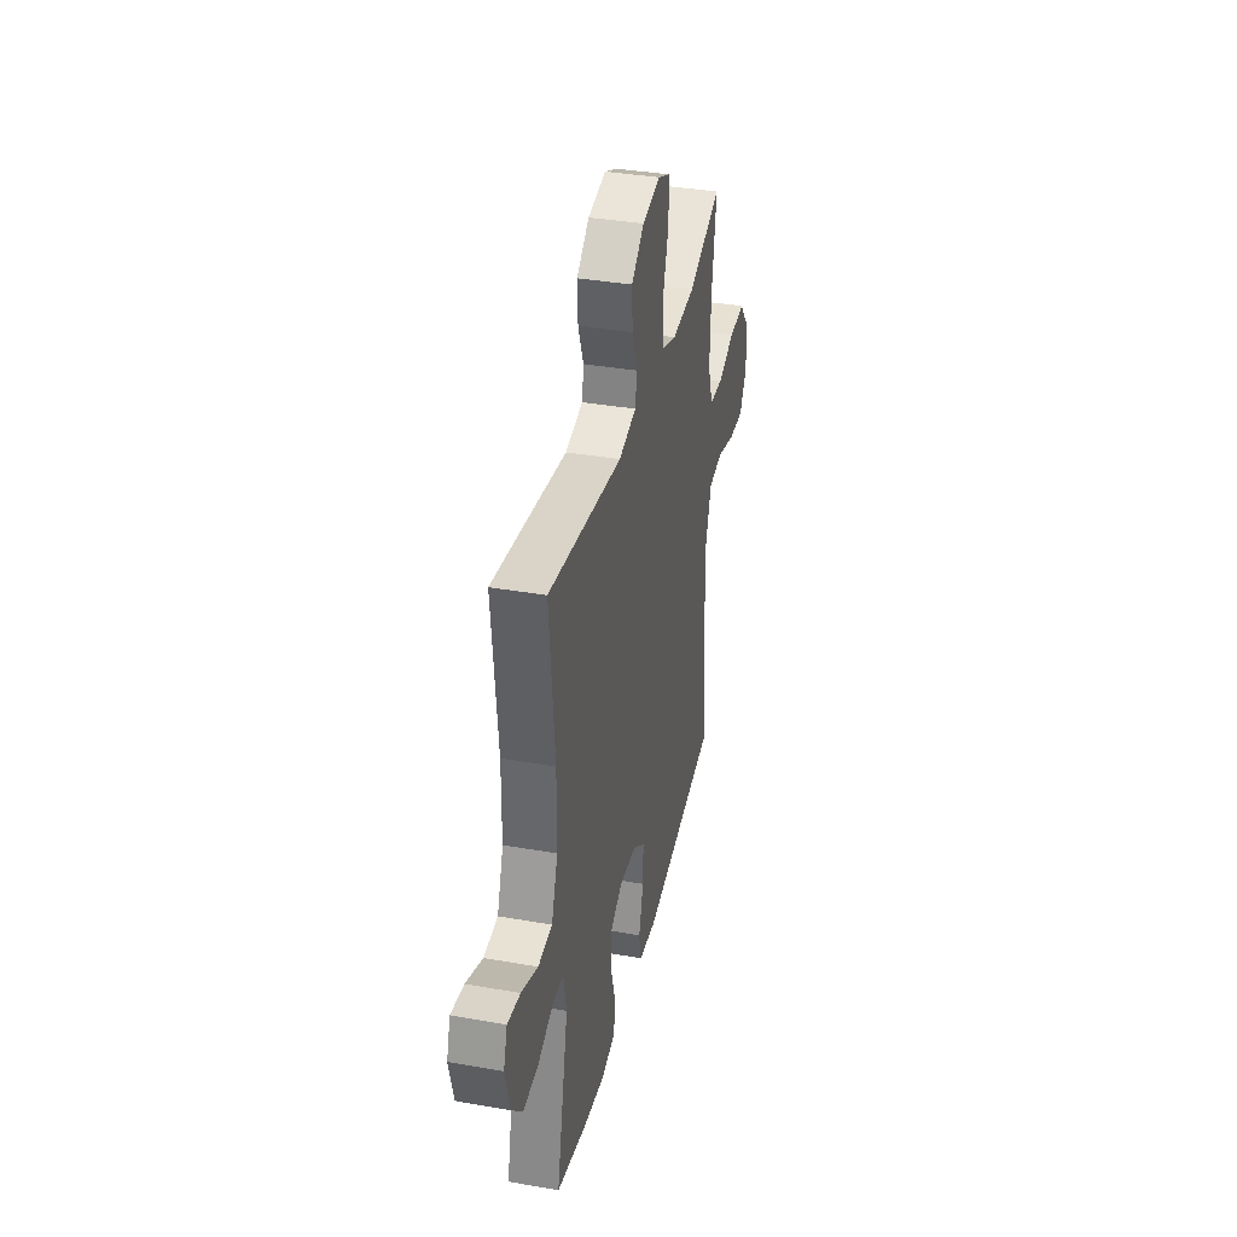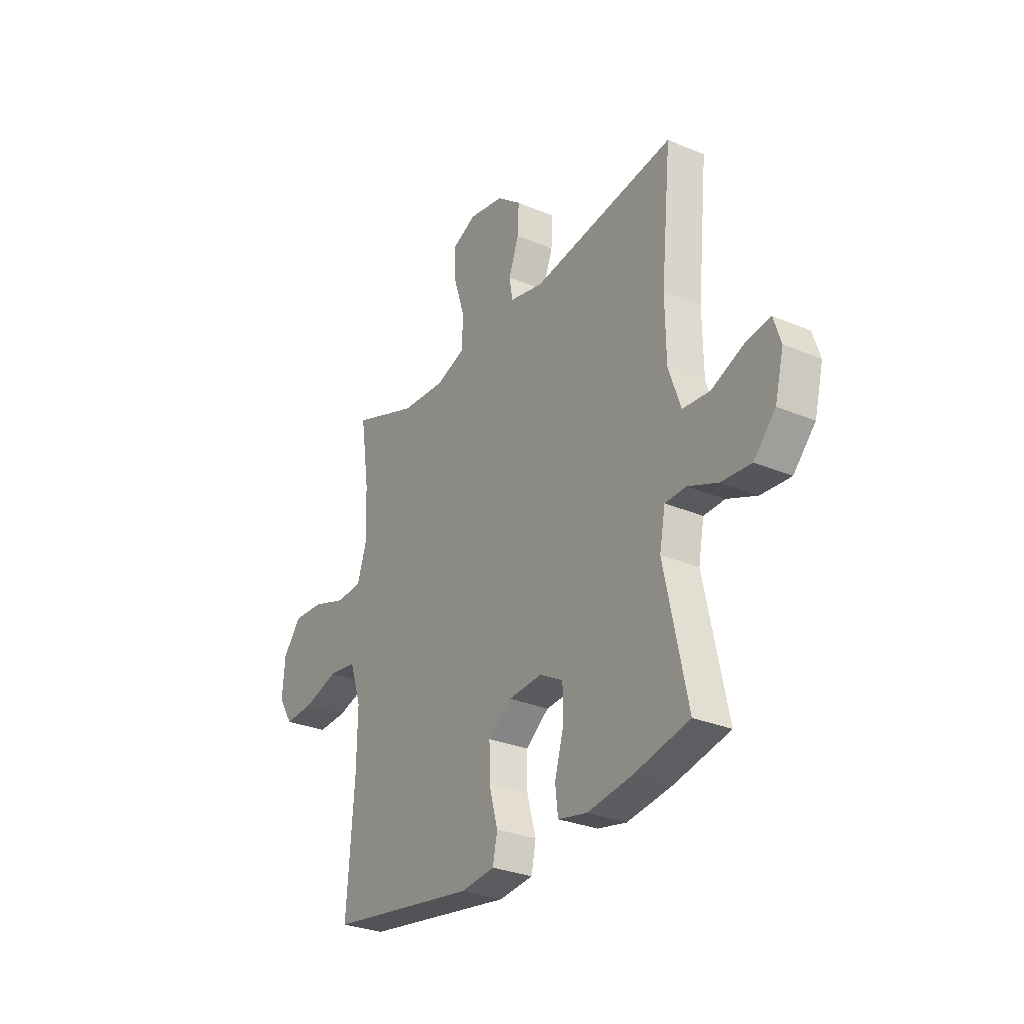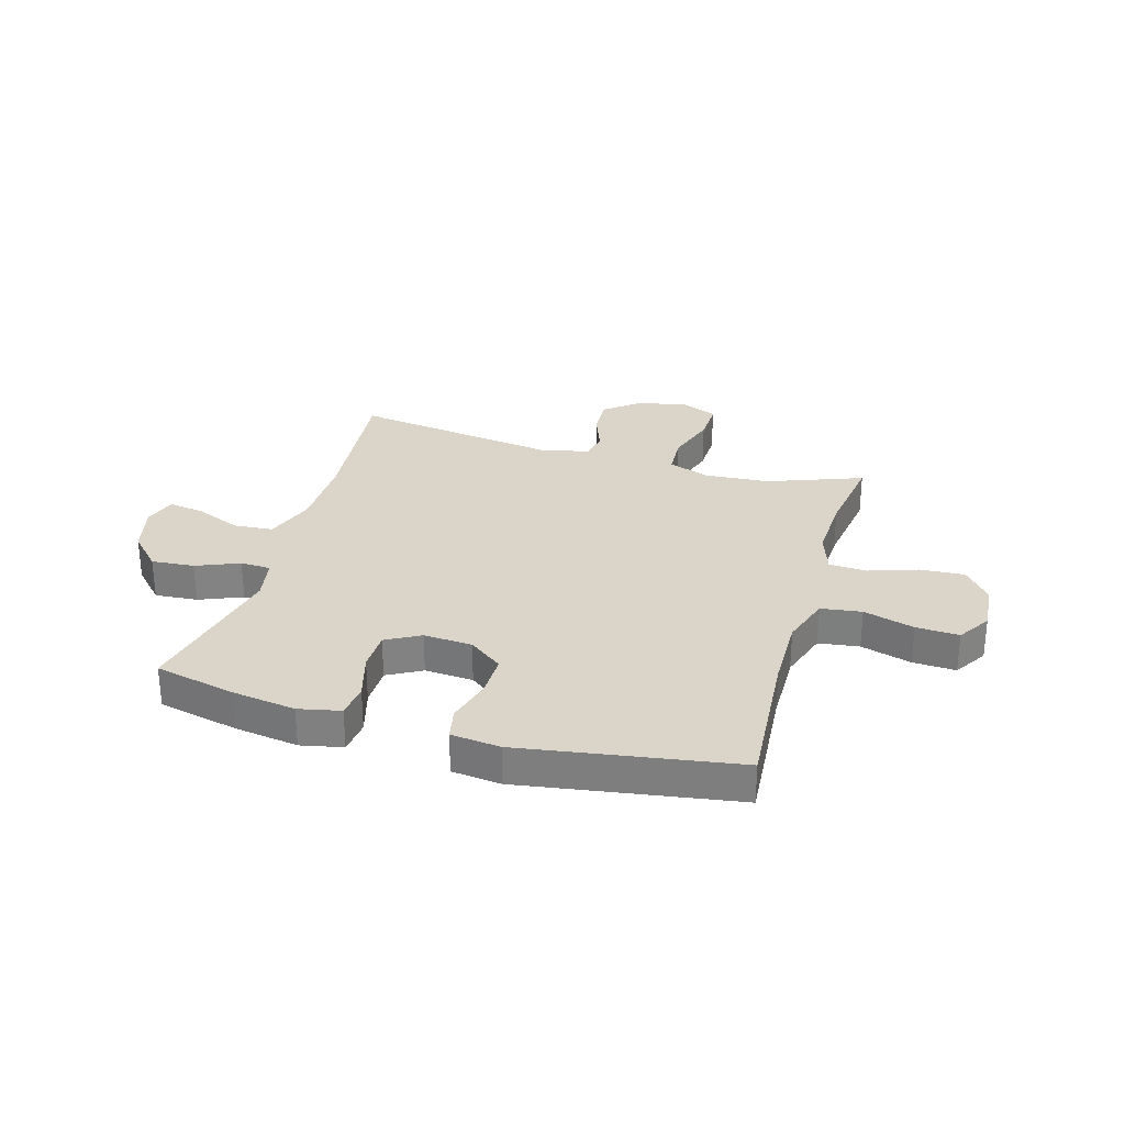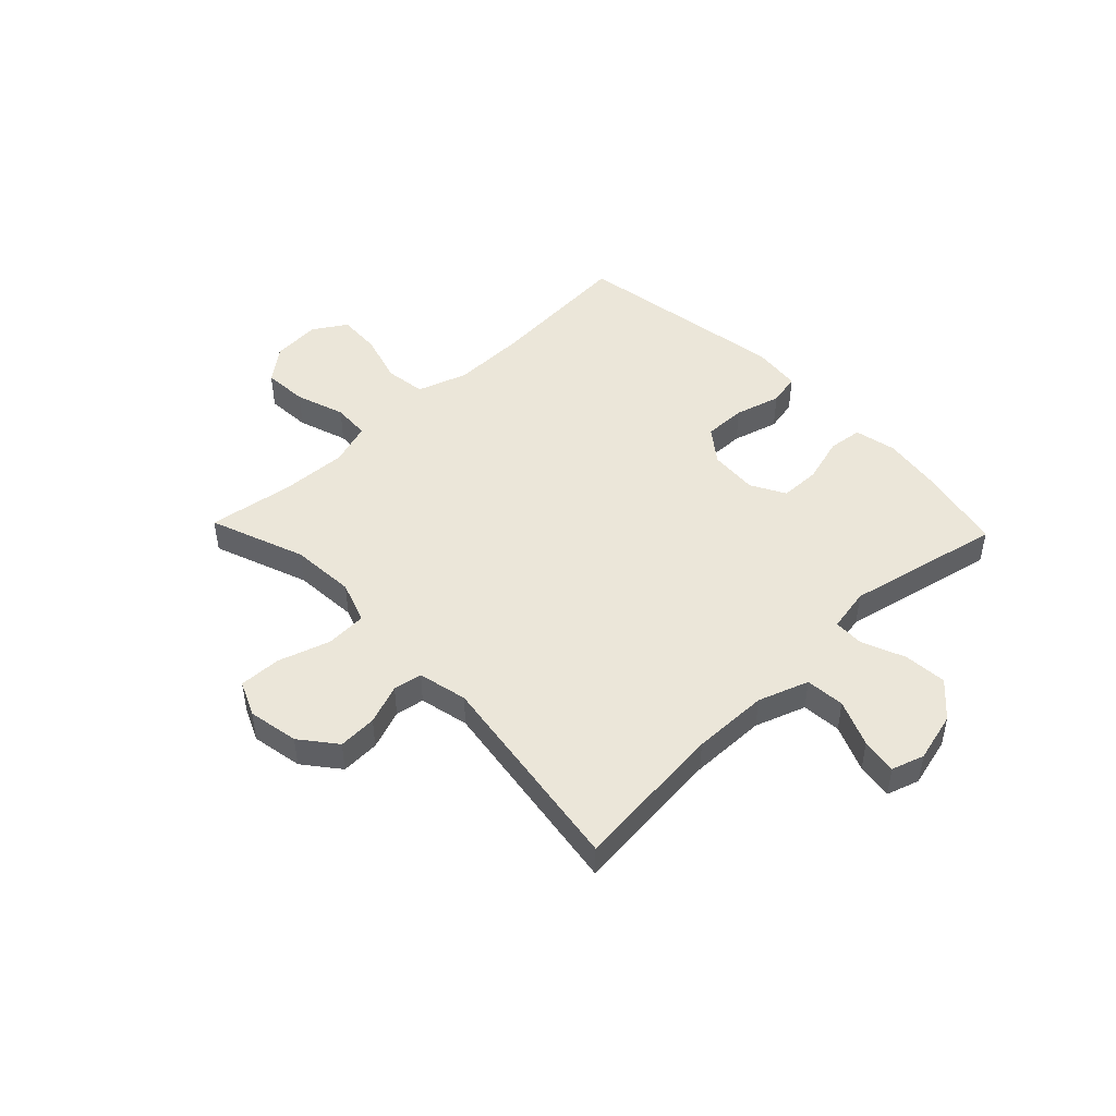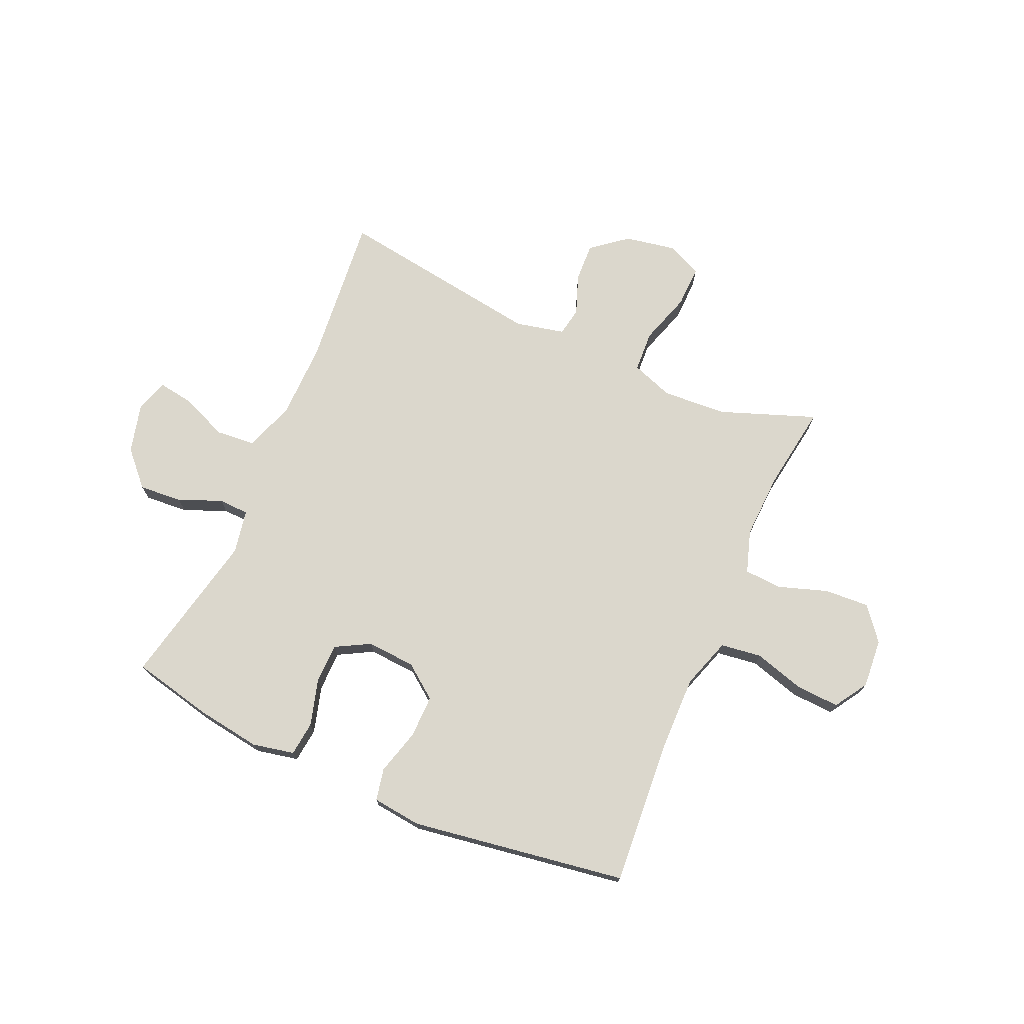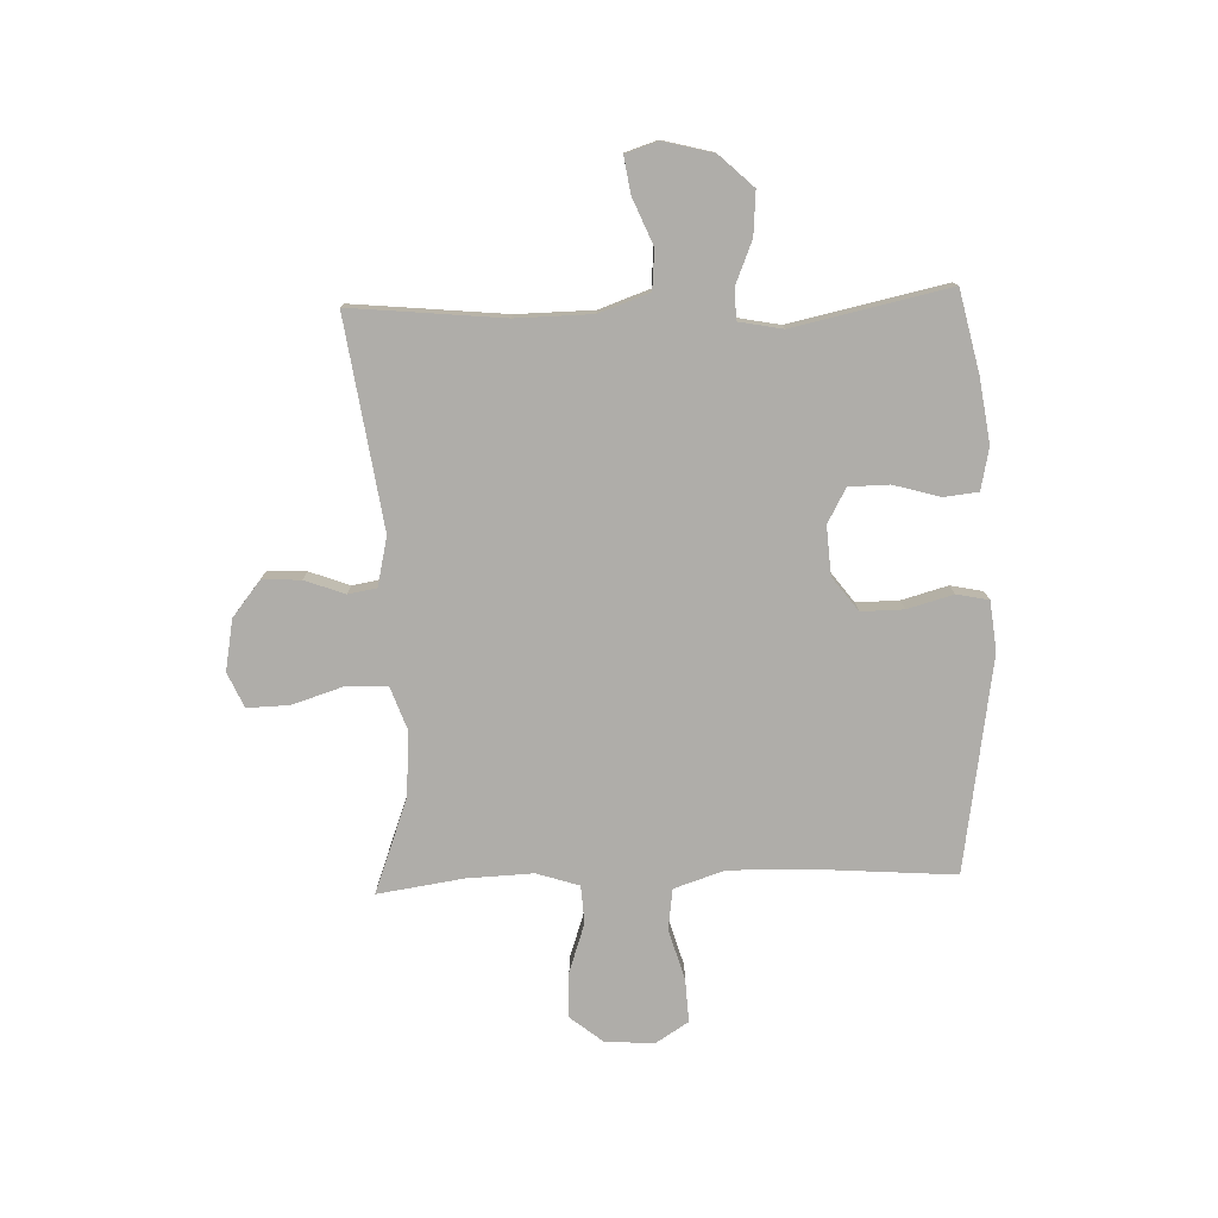
<metadata>
{"format":"obj","ext":"obj","renderer":"f3d","projection":"perspective","resolution":1024,"background":"white","views":[{"elev":36.6,"azim":102.8,"up":"+Z"},{"elev":-29.3,"azim":58.0,"up":"+Z"},{"elev":29.4,"azim":-163.9,"up":"+Y"},{"elev":47.5,"azim":46.2,"up":"+Y"},{"elev":73.2,"azim":-156.2,"up":"+Y"},{"elev":-77.3,"azim":92.0,"up":"+Y"}]}
</metadata>
<code>
v 0.5 0.07 -0.5
v 0.354 0.07 -0.533
v 0.238 0.07 -0.55
v 0.162 0.07 -0.534
v 0.155 0.07 -0.472
v 0.179 0.07 -0.388
v 0.178 0.07 -0.315
v 0.116 0.07 -0.281
v 0.028 0.07 -0.287
v -0.033 0.07 -0.333
v -0.032 0.07 -0.41
v -0.009 0.07 -0.493
v -0.021 0.07 -0.551
v -0.11 0.07 -0.561
v -0.5 0.07 -0.5
v -0.48 0.07 -0.233
v -0.478 0.07 -0.1
v -0.508 0.07 -0.009
v -0.582 0.07 0.001
v -0.674 0.07 -0.026
v -0.752 0.07 -0.03
v -0.79 0.07 0.03
v -0.783 0.07 0.119
v -0.735 0.07 0.179
v -0.654 0.07 0.174
v -0.565 0.07 0.144
v -0.497 0.07 0.148
v -0.472 0.07 0.225
v -0.477 0.07 0.345
v -0.5 0.07 0.5
v -0.328 0.07 0.436
v -0.211 0.07 0.428
v -0.135 0.07 0.455
v -0.131 0.07 0.529
v -0.161 0.07 0.623
v -0.163 0.07 0.699
v -0.1 0.07 0.727
v -0.008 0.07 0.71
v 0.056 0.07 0.659
v 0.053 0.07 0.589
v 0.026 0.07 0.517
v 0.035 0.07 0.465
v 0.124 0.07 0.445
v 0.5 0.07 0.5
v 0.473 0.07 0.224
v 0.475 0.07 0.086
v 0.507 0.07 -0.005
v 0.578 0.07 -0.011
v 0.662 0.07 0.024
v 0.727 0.07 0.034
v 0.746 0.07 -0.025
v 0.723 0.07 -0.115
v 0.666 0.07 -0.176
v 0.588 0.07 -0.17
v 0.51 0.07 -0.138
v 0.455 0.07 -0.14
v 0.44 0.07 -0.219
v 0.5 0 -0.5
v 0.354 0 -0.533
v 0.238 0 -0.55
v 0.162 0 -0.534
v 0.155 0 -0.472
v 0.179 0 -0.388
v 0.178 0 -0.315
v 0.116 0 -0.281
v 0.028 0 -0.287
v -0.033 0 -0.333
v -0.032 0 -0.41
v -0.009 0 -0.493
v -0.021 0 -0.551
v -0.11 0 -0.561
v -0.5 0 -0.5
v -0.48 0 -0.233
v -0.478 0 -0.1
v -0.508 0 -0.009
v -0.582 0 0.001
v -0.674 0 -0.026
v -0.752 0 -0.03
v -0.79 0 0.03
v -0.783 0 0.119
v -0.735 0 0.179
v -0.654 0 0.174
v -0.565 0 0.144
v -0.497 0 0.148
v -0.472 0 0.225
v -0.477 0 0.345
v -0.5 0 0.5
v -0.328 0 0.436
v -0.211 0 0.428
v -0.135 0 0.455
v -0.131 0 0.529
v -0.161 0 0.623
v -0.163 0 0.699
v -0.1 0 0.727
v -0.008 0 0.71
v 0.056 0 0.659
v 0.053 0 0.589
v 0.026 0 0.517
v 0.035 0 0.465
v 0.124 0 0.445
v 0.5 0 0.5
v 0.473 0 0.224
v 0.475 0 0.086
v 0.507 0 -0.005
v 0.578 0 -0.011
v 0.662 0 0.024
v 0.727 0 0.034
v 0.746 0 -0.025
v 0.723 0 -0.115
v 0.666 0 -0.176
v 0.588 0 -0.17
v 0.51 0 -0.138
v 0.455 0 -0.14
v 0.44 0 -0.219
f 52 53 54 55
f 52 55 56
f 51 52 56
f 48 49 50 51
f 48 51 56
f 47 48 56
f 46 47 56
f 45 46 56 57
f 43 44 45
f 42 43 45 57
f 38 39 40 41
f 38 41 42
f 37 38 42
f 34 35 36 37
f 33 34 37 42
f 32 33 42 57
f 29 30 31
f 28 29 31 32
f 27 28 32 57
f 23 24 25 26
f 19 20 21 22
f 18 19 22 23
f 13 14 15 16
f 11 12 13 16
f 10 11 16 17
f 9 10 17 18
f 3 4 5 6
f 3 6 7
f 2 3 7
f 1 2 7
f 57 1 7
f 27 57 7 8
f 18 23 26 27
f 8 9 18 27
f 112 111 110 109
f 113 112 109
f 113 109 108
f 108 107 106 105
f 113 108 105
f 113 105 104
f 113 104 103
f 114 113 103 102
f 102 101 100
f 114 102 100 99
f 98 97 96 95
f 99 98 95
f 99 95 94
f 94 93 92 91
f 99 94 91 90
f 114 99 90 89
f 88 87 86
f 89 88 86 85
f 114 89 85 84
f 83 82 81 80
f 79 78 77 76
f 80 79 76 75
f 73 72 71 70
f 73 70 69 68
f 74 73 68 67
f 75 74 67 66
f 63 62 61 60
f 64 63 60
f 64 60 59
f 64 59 58
f 64 58 114
f 65 64 114 84
f 84 83 80 75
f 84 75 66 65
f 1 58 59 2
f 2 59 60 3
f 3 60 61 4
f 4 61 62 5
f 5 62 63 6
f 6 63 64 7
f 7 64 65 8
f 8 65 66 9
f 9 66 67 10
f 10 67 68 11
f 11 68 69 12
f 12 69 70 13
f 13 70 71 14
f 14 71 72 15
f 15 72 73 16
f 16 73 74 17
f 17 74 75 18
f 18 75 76 19
f 19 76 77 20
f 20 77 78 21
f 21 78 79 22
f 22 79 80 23
f 23 80 81 24
f 24 81 82 25
f 25 82 83 26
f 26 83 84 27
f 27 84 85 28
f 28 85 86 29
f 29 86 87 30
f 30 87 88 31
f 31 88 89 32
f 32 89 90 33
f 33 90 91 34
f 34 91 92 35
f 35 92 93 36
f 36 93 94 37
f 37 94 95 38
f 38 95 96 39
f 39 96 97 40
f 40 97 98 41
f 41 98 99 42
f 42 99 100 43
f 43 100 101 44
f 44 101 102 45
f 45 102 103 46
f 46 103 104 47
f 47 104 105 48
f 48 105 106 49
f 49 106 107 50
f 50 107 108 51
f 51 108 109 52
f 52 109 110 53
f 53 110 111 54
f 54 111 112 55
f 55 112 113 56
f 56 113 114 57
f 57 114 58 1

</code>
